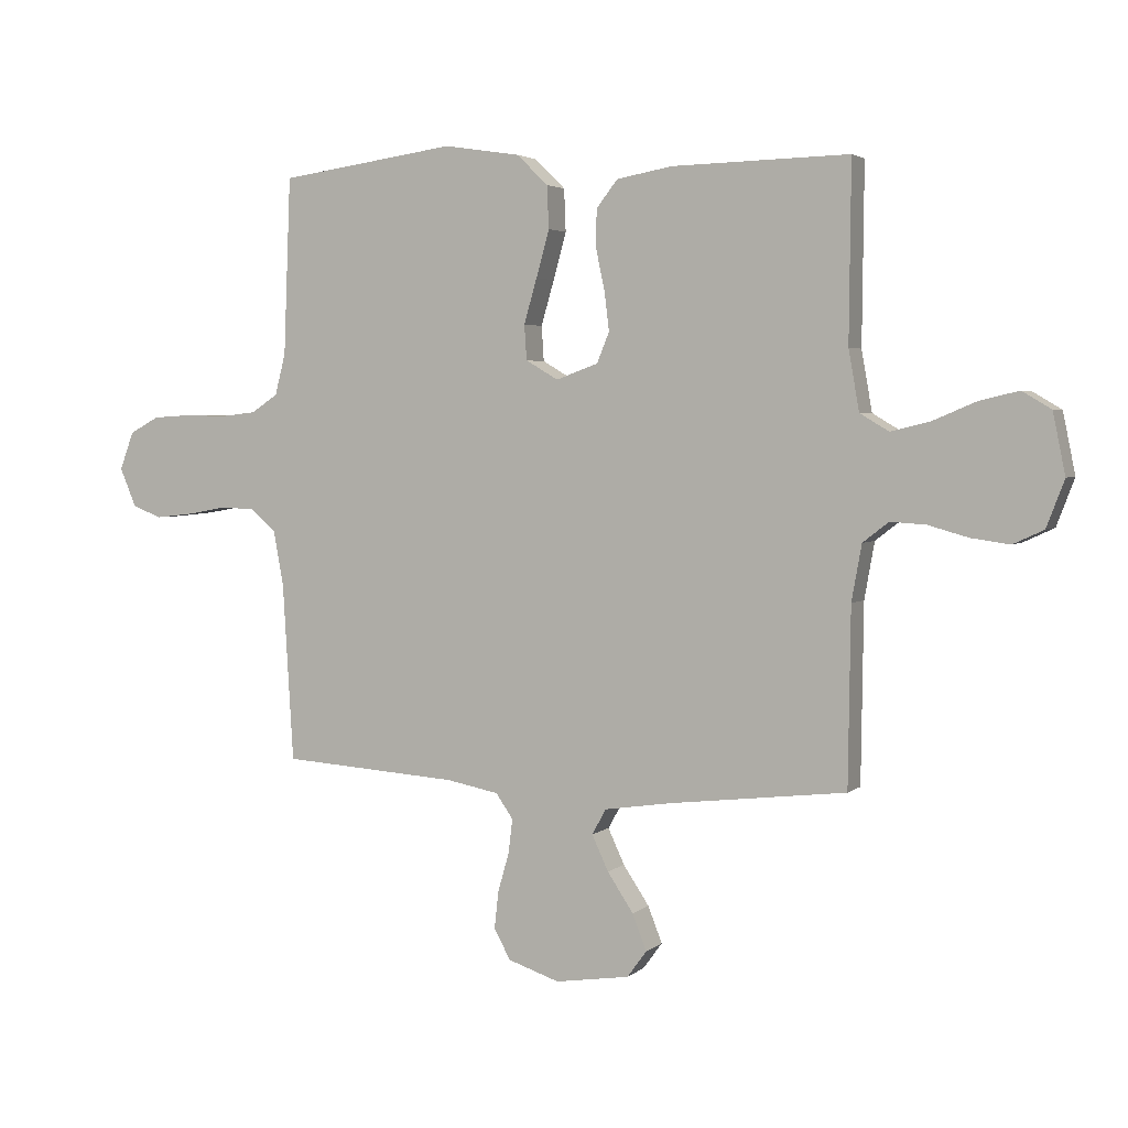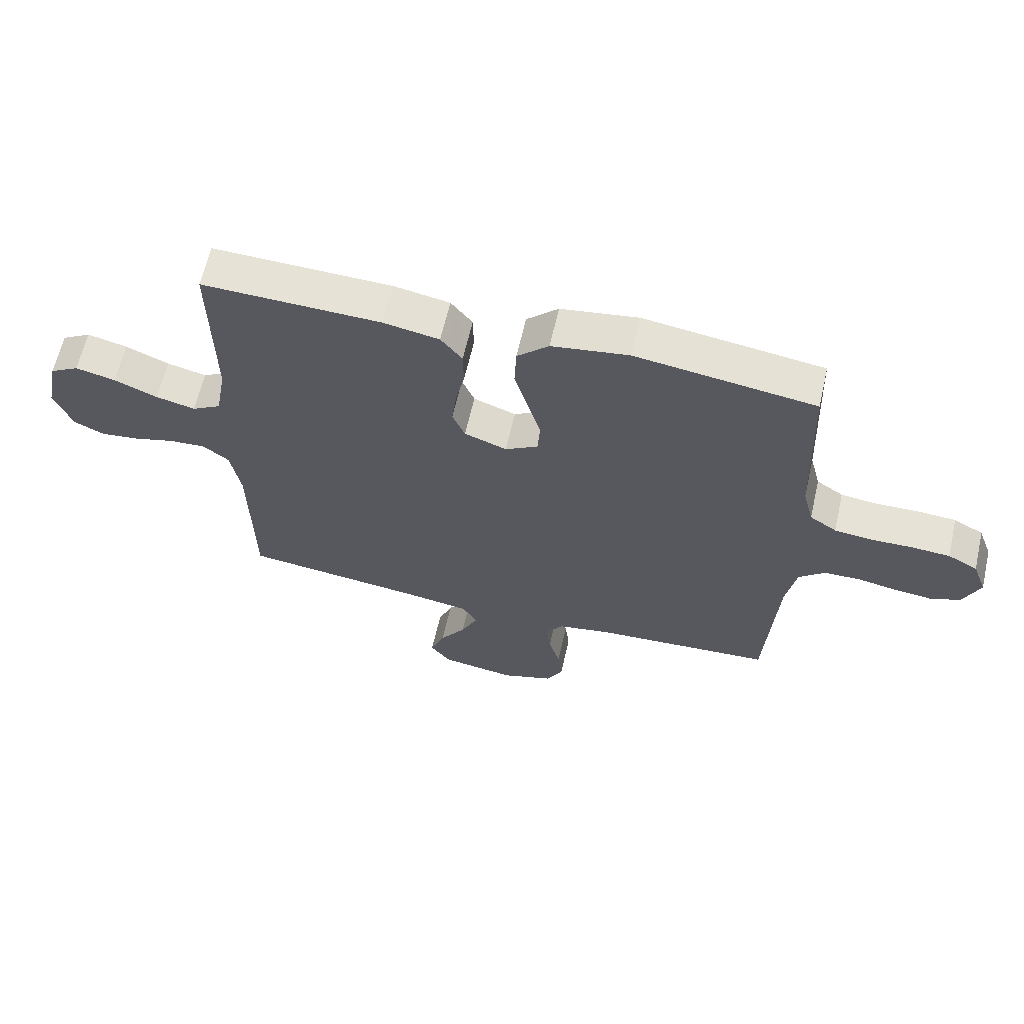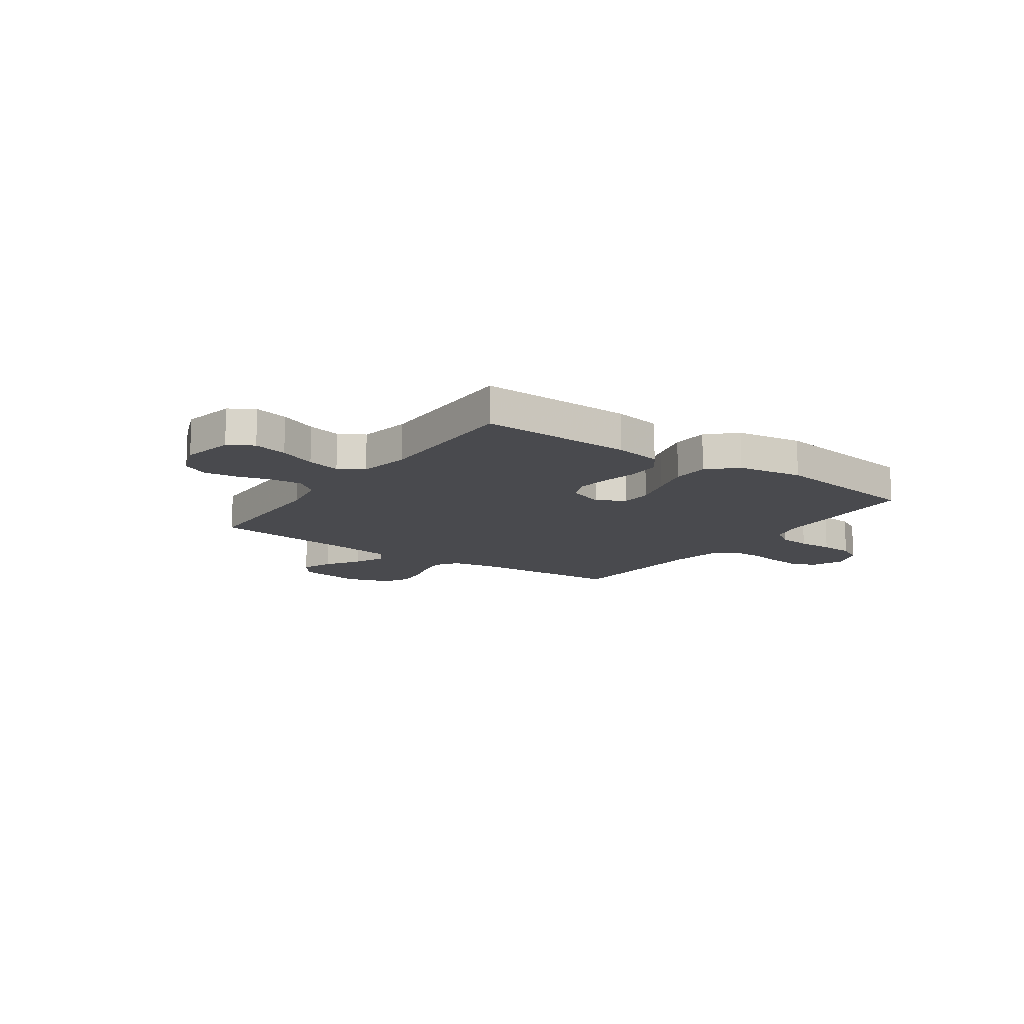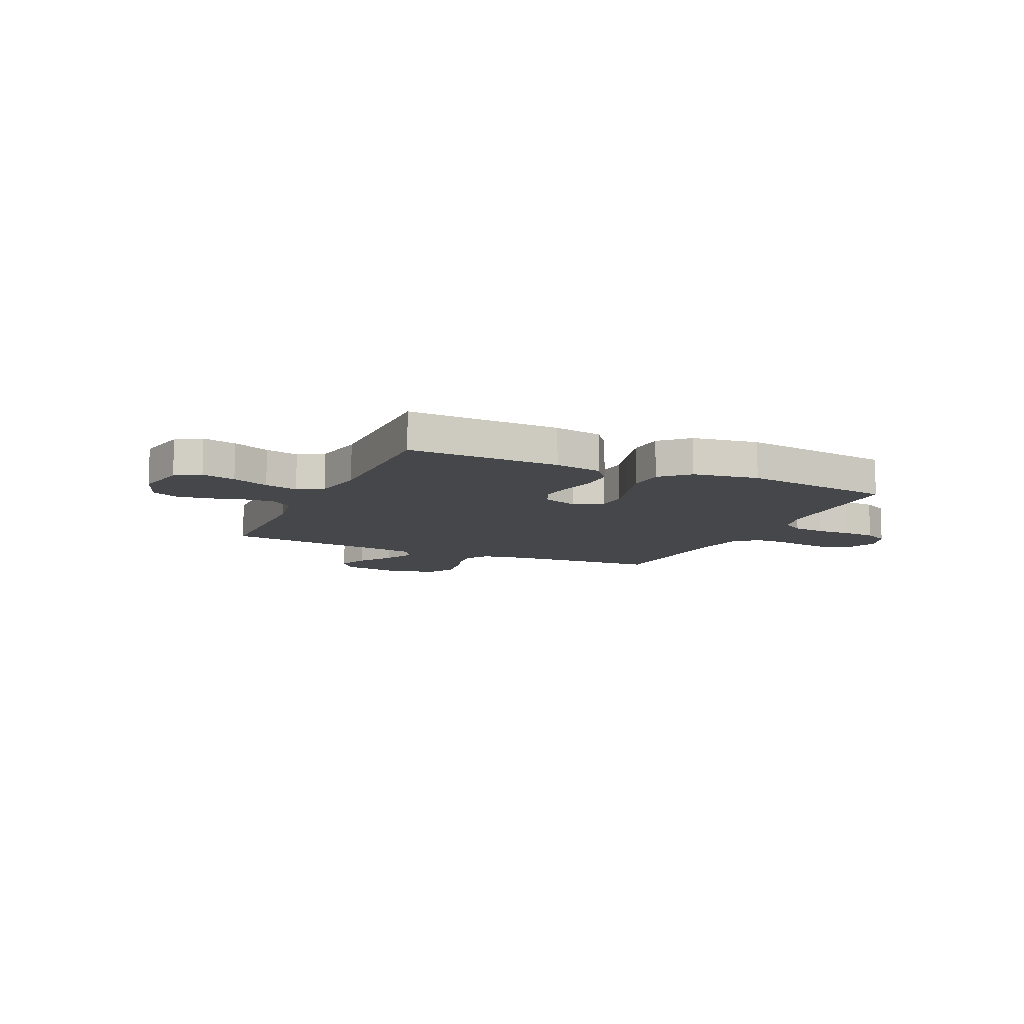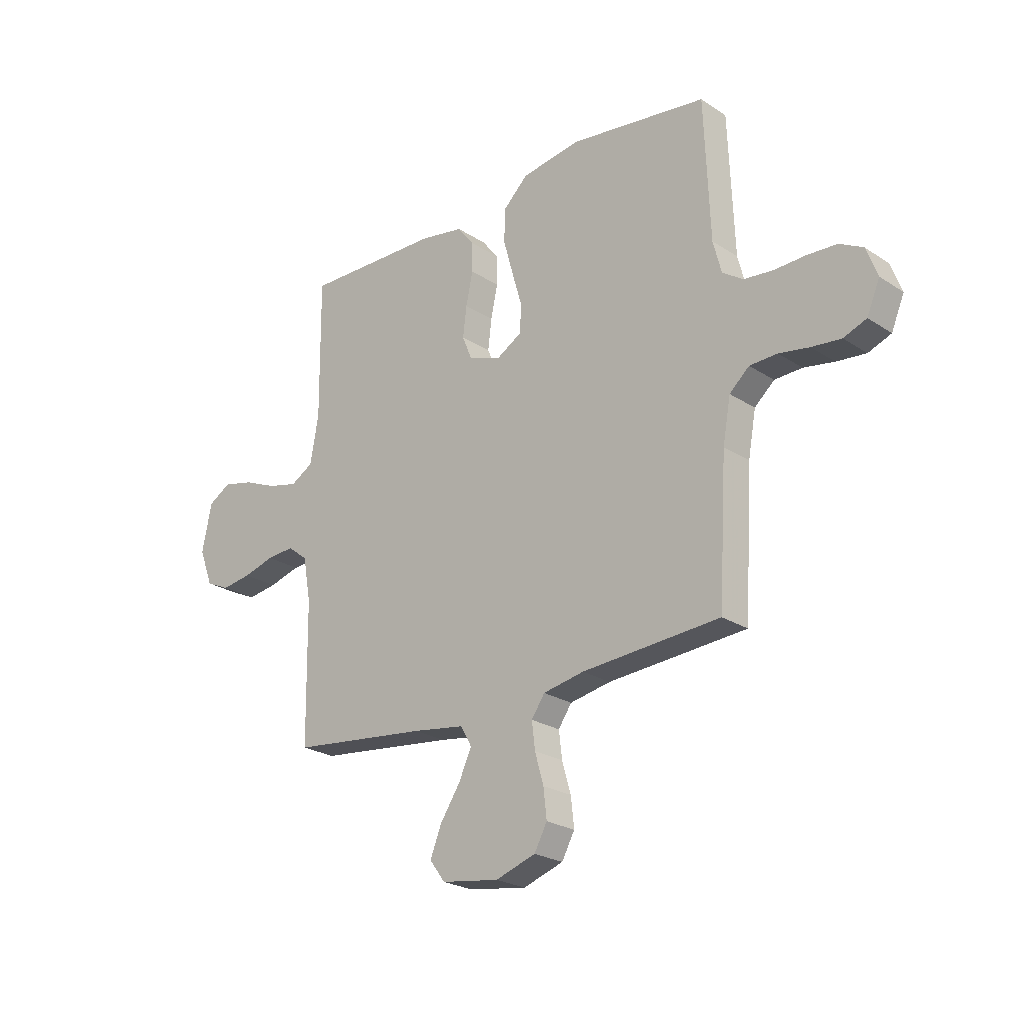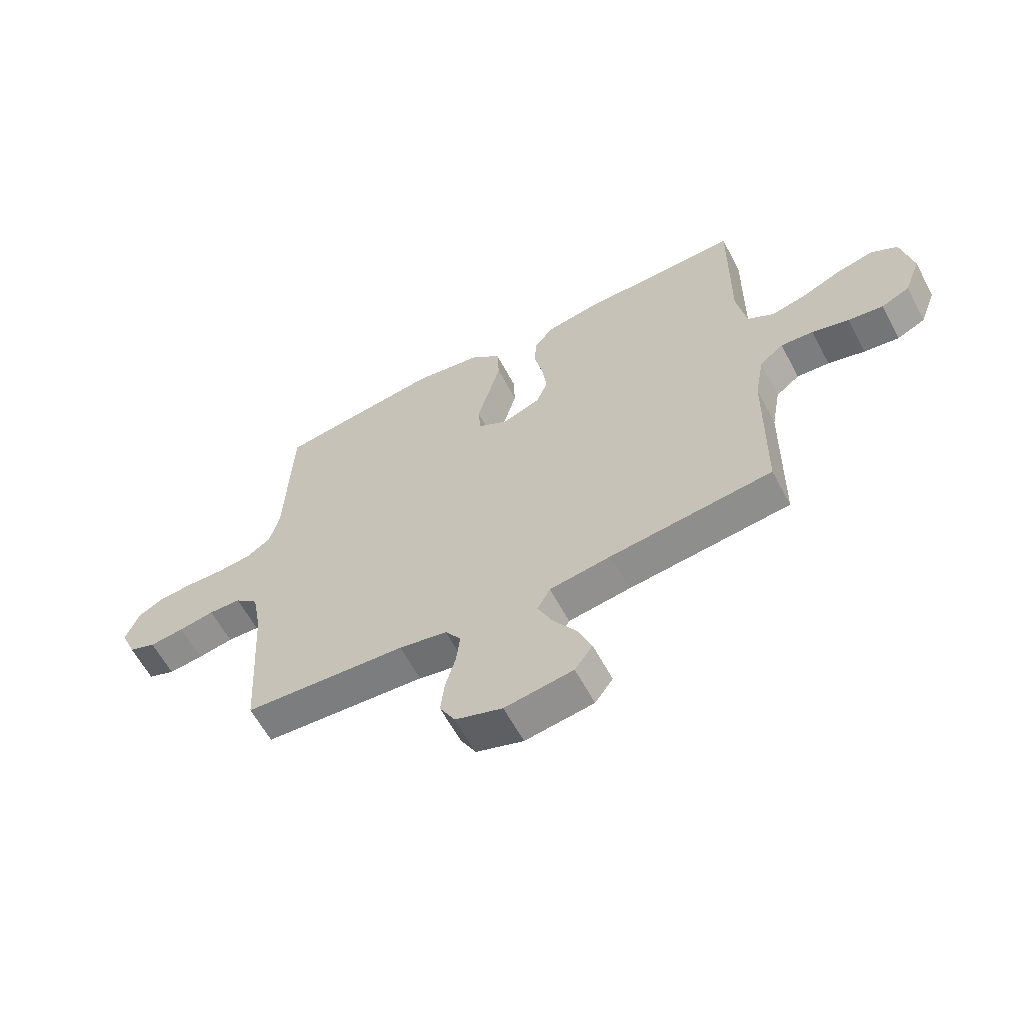
<metadata>
{"format":"obj","ext":"obj","renderer":"f3d","projection":"perspective","resolution":1024,"background":"white","views":[{"elev":3.3,"azim":-156.5,"up":"+Z"},{"elev":63.3,"azim":12.9,"up":"+Z"},{"elev":-13.4,"azim":-34.9,"up":"+Y"},{"elev":-10.4,"azim":-24.6,"up":"+Y"},{"elev":-23.9,"azim":42.8,"up":"+Z"},{"elev":-61.2,"azim":-152.0,"up":"+Z"}]}
</metadata>
<code>
v -0.5 0.07 -0.5
v -0.504 0.07 -0.2
v -0.521 0.07 -0.105
v -0.565 0.07 -0.071
v -0.625 0.07 -0.075
v -0.693 0.07 -0.094
v -0.758 0.07 -0.103
v -0.81 0.07 -0.079
v -0.84 0.07 0
v -0.819 0.07 0.103
v -0.77 0.07 0.132
v -0.703 0.07 0.116
v -0.63 0.07 0.085
v -0.564 0.07 0.069
v -0.515 0.07 0.098
v -0.497 0.07 0.2
v -0.5 0.07 0.5
v -0.2 0.07 0.493
v -0.106 0.07 0.476
v -0.07 0.07 0.43
v -0.069 0.07 0.366
v -0.084 0.07 0.296
v -0.092 0.07 0.23
v -0.071 0.07 0.179
v 0 0.07 0.153
v 0.055 0.07 0.185
v 0.059 0.07 0.244
v 0.037 0.07 0.32
v 0.015 0.07 0.399
v 0.018 0.07 0.471
v 0.071 0.07 0.522
v 0.2 0.07 0.542
v 0.5 0.07 0.5
v 0.512 0.07 0.2
v 0.53 0.07 0.13
v 0.575 0.07 0.1
v 0.638 0.07 0.093
v 0.707 0.07 0.095
v 0.772 0.07 0.091
v 0.822 0.07 0.064
v 0.846 0.07 0
v 0.818 0.07 -0.066
v 0.768 0.07 -0.085
v 0.704 0.07 -0.078
v 0.638 0.07 -0.066
v 0.578 0.07 -0.068
v 0.535 0.07 -0.106
v 0.518 0.07 -0.2
v 0.5 0.07 -0.5
v 0.2 0.07 -0.52
v 0.111 0.07 -0.537
v 0.082 0.07 -0.579
v 0.089 0.07 -0.637
v 0.108 0.07 -0.703
v 0.115 0.07 -0.766
v 0.087 0.07 -0.817
v 0 0.07 -0.846
v -0.126 0.07 -0.827
v -0.159 0.07 -0.782
v -0.135 0.07 -0.721
v -0.091 0.07 -0.655
v -0.063 0.07 -0.595
v -0.087 0.07 -0.552
v -0.2 0.07 -0.535
v -0.5 0 -0.5
v -0.504 0 -0.2
v -0.521 0 -0.105
v -0.565 0 -0.071
v -0.625 0 -0.075
v -0.693 0 -0.094
v -0.758 0 -0.103
v -0.81 0 -0.079
v -0.84 0 0
v -0.819 0 0.103
v -0.77 0 0.132
v -0.703 0 0.116
v -0.63 0 0.085
v -0.564 0 0.069
v -0.515 0 0.098
v -0.497 0 0.2
v -0.5 0 0.5
v -0.2 0 0.493
v -0.106 0 0.476
v -0.07 0 0.43
v -0.069 0 0.366
v -0.084 0 0.296
v -0.092 0 0.23
v -0.071 0 0.179
v 0 0 0.153
v 0.055 0 0.185
v 0.059 0 0.244
v 0.037 0 0.32
v 0.015 0 0.399
v 0.018 0 0.471
v 0.071 0 0.522
v 0.2 0 0.542
v 0.5 0 0.5
v 0.512 0 0.2
v 0.53 0 0.13
v 0.575 0 0.1
v 0.638 0 0.093
v 0.707 0 0.095
v 0.772 0 0.091
v 0.822 0 0.064
v 0.846 0 0
v 0.818 0 -0.066
v 0.768 0 -0.085
v 0.704 0 -0.078
v 0.638 0 -0.066
v 0.578 0 -0.068
v 0.535 0 -0.106
v 0.518 0 -0.2
v 0.5 0 -0.5
v 0.2 0 -0.52
v 0.111 0 -0.537
v 0.082 0 -0.579
v 0.089 0 -0.637
v 0.108 0 -0.703
v 0.115 0 -0.766
v 0.087 0 -0.817
v 0 0 -0.846
v -0.126 0 -0.827
v -0.159 0 -0.782
v -0.135 0 -0.721
v -0.091 0 -0.655
v -0.063 0 -0.595
v -0.087 0 -0.552
v -0.2 0 -0.535
f 59 60 61
f 58 59 61
f 57 58 61
f 56 57 61
f 55 56 61
f 54 55 61
f 53 54 61
f 52 53 61 62
f 51 52 62 63
f 48 49 50
f 51 63 64
f 50 51 64
f 48 50 64
f 47 48 64
f 43 44 45
f 42 43 45
f 41 42 45
f 40 41 45
f 39 40 45
f 38 39 45
f 37 38 45
f 36 37 45 46
f 64 1 2
f 47 64 2
f 46 47 2
f 36 46 2
f 35 36 2
f 32 33 34
f 31 32 34
f 30 31 34
f 29 30 34
f 28 29 34
f 27 28 34
f 20 21 22
f 19 20 22
f 18 19 22
f 17 18 22
f 16 17 22
f 15 16 22 23
f 14 15 23 24
f 11 12 13
f 10 11 13
f 9 10 13
f 8 9 13
f 7 8 13
f 6 7 13
f 5 6 13
f 4 5 13 14
f 14 24 25
f 4 14 25
f 3 4 25
f 26 27 34 35
f 25 26 35 2
f 2 3 25
f 125 124 123
f 125 123 122
f 125 122 121
f 125 121 120
f 125 120 119
f 125 119 118
f 125 118 117
f 126 125 117 116
f 127 126 116 115
f 114 113 112
f 128 127 115
f 128 115 114
f 128 114 112
f 128 112 111
f 109 108 107
f 109 107 106
f 109 106 105
f 109 105 104
f 109 104 103
f 109 103 102
f 109 102 101
f 110 109 101 100
f 66 65 128
f 66 128 111
f 66 111 110
f 66 110 100
f 66 100 99
f 98 97 96
f 98 96 95
f 98 95 94
f 98 94 93
f 98 93 92
f 98 92 91
f 86 85 84
f 86 84 83
f 86 83 82
f 86 82 81
f 86 81 80
f 87 86 80 79
f 88 87 79 78
f 77 76 75
f 77 75 74
f 77 74 73
f 77 73 72
f 77 72 71
f 77 71 70
f 77 70 69
f 78 77 69 68
f 89 88 78
f 89 78 68
f 89 68 67
f 99 98 91 90
f 66 99 90 89
f 89 67 66
f 1 65 66 2
f 2 66 67 3
f 3 67 68 4
f 4 68 69 5
f 5 69 70 6
f 6 70 71 7
f 7 71 72 8
f 8 72 73 9
f 9 73 74 10
f 10 74 75 11
f 11 75 76 12
f 12 76 77 13
f 13 77 78 14
f 14 78 79 15
f 15 79 80 16
f 16 80 81 17
f 17 81 82 18
f 18 82 83 19
f 19 83 84 20
f 20 84 85 21
f 21 85 86 22
f 22 86 87 23
f 23 87 88 24
f 24 88 89 25
f 25 89 90 26
f 26 90 91 27
f 27 91 92 28
f 28 92 93 29
f 29 93 94 30
f 30 94 95 31
f 31 95 96 32
f 32 96 97 33
f 33 97 98 34
f 34 98 99 35
f 35 99 100 36
f 36 100 101 37
f 37 101 102 38
f 38 102 103 39
f 39 103 104 40
f 40 104 105 41
f 41 105 106 42
f 42 106 107 43
f 43 107 108 44
f 44 108 109 45
f 45 109 110 46
f 46 110 111 47
f 47 111 112 48
f 48 112 113 49
f 49 113 114 50
f 50 114 115 51
f 51 115 116 52
f 52 116 117 53
f 53 117 118 54
f 54 118 119 55
f 55 119 120 56
f 56 120 121 57
f 57 121 122 58
f 58 122 123 59
f 59 123 124 60
f 60 124 125 61
f 61 125 126 62
f 62 126 127 63
f 63 127 128 64
f 64 128 65 1

</code>
